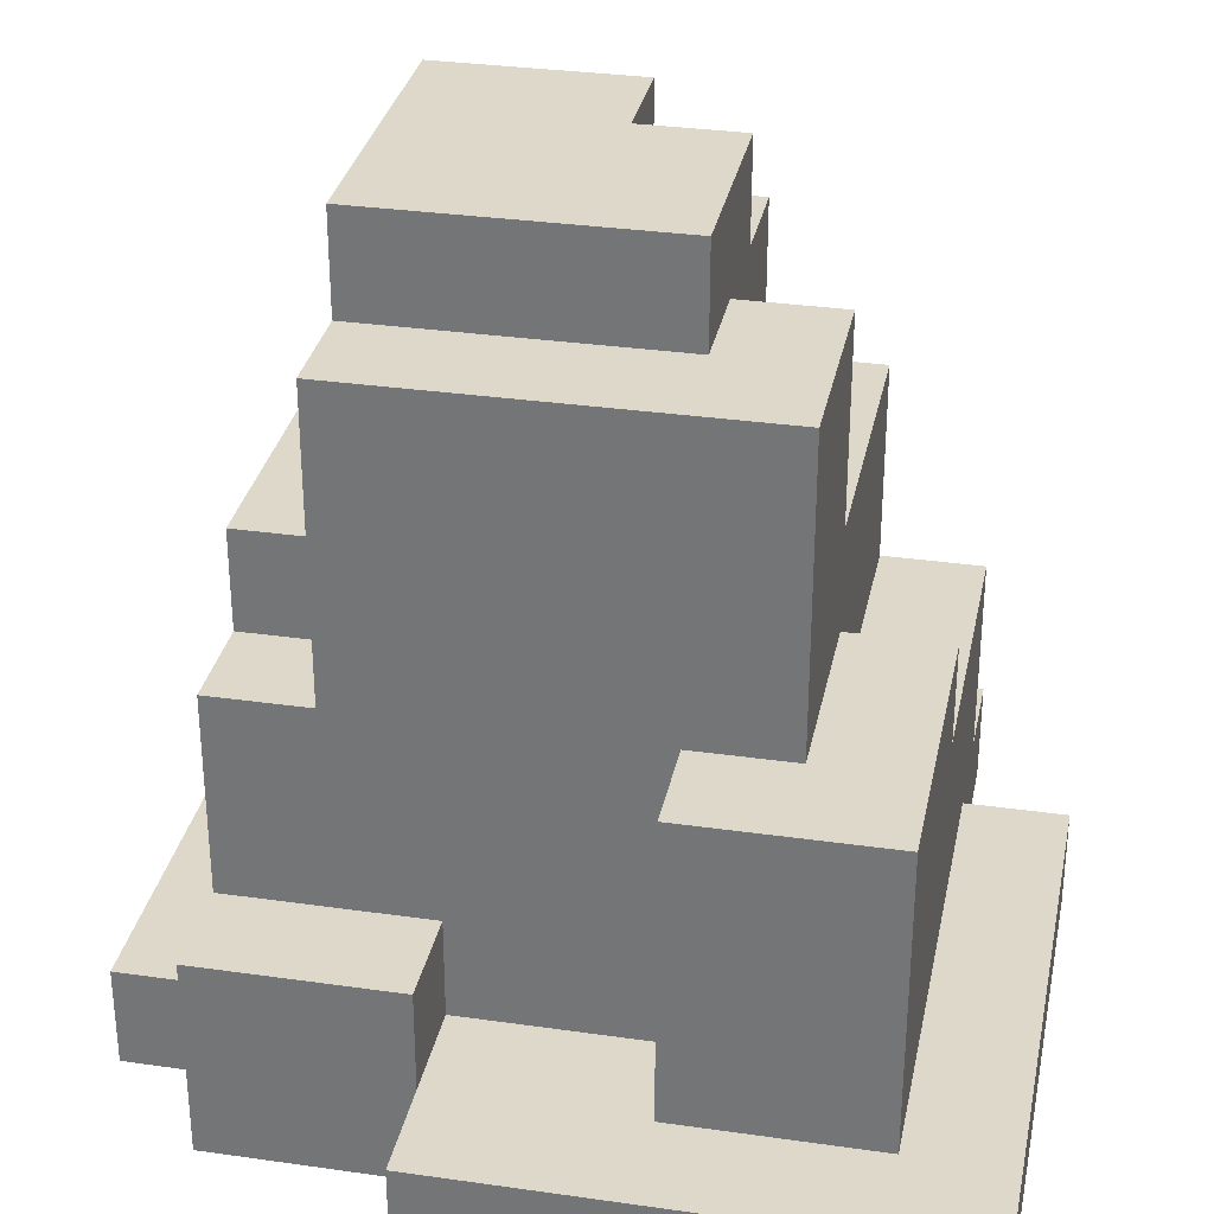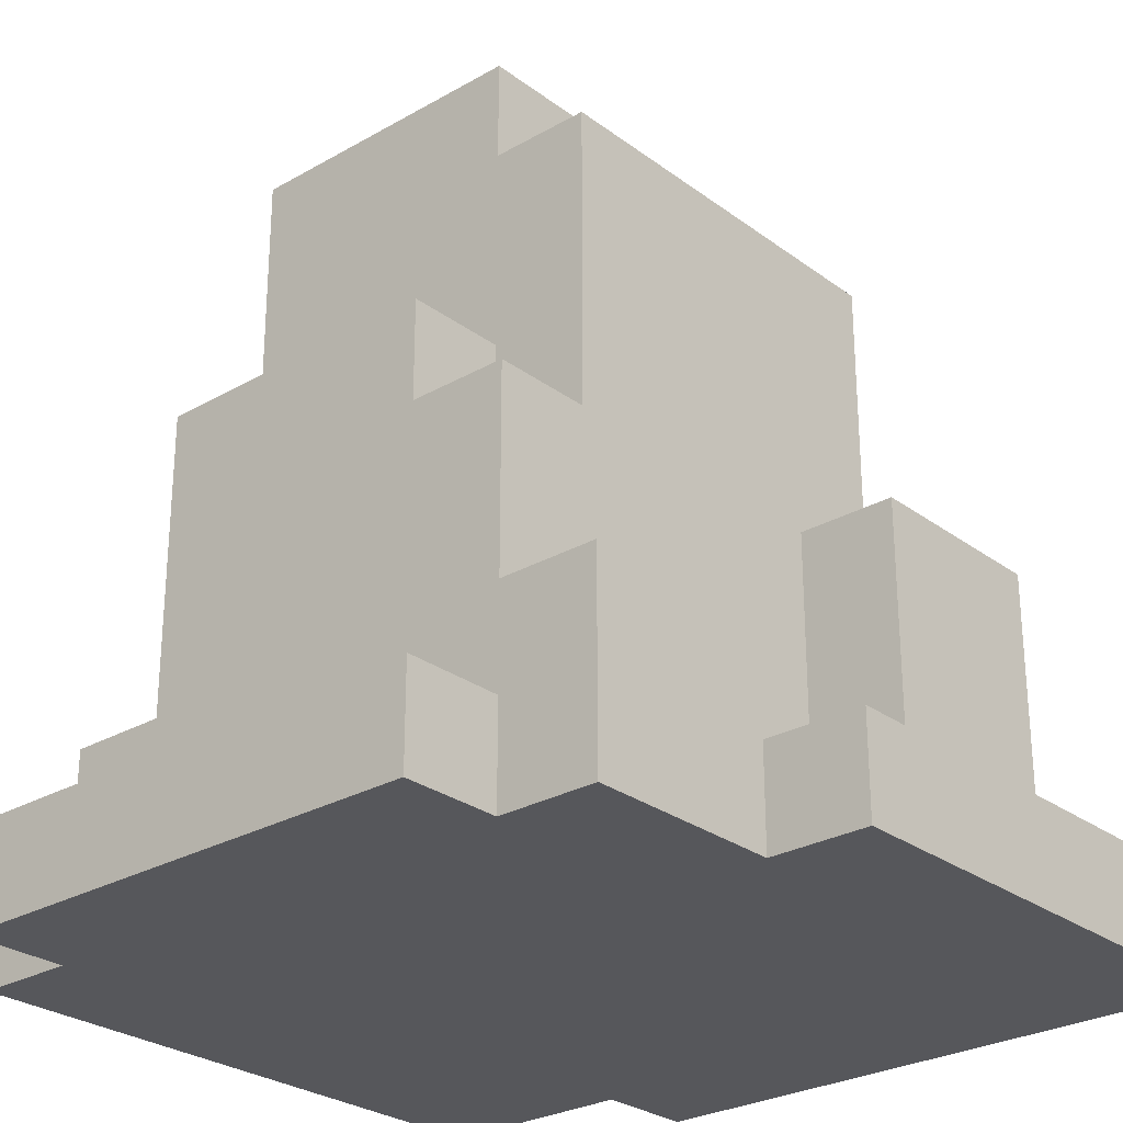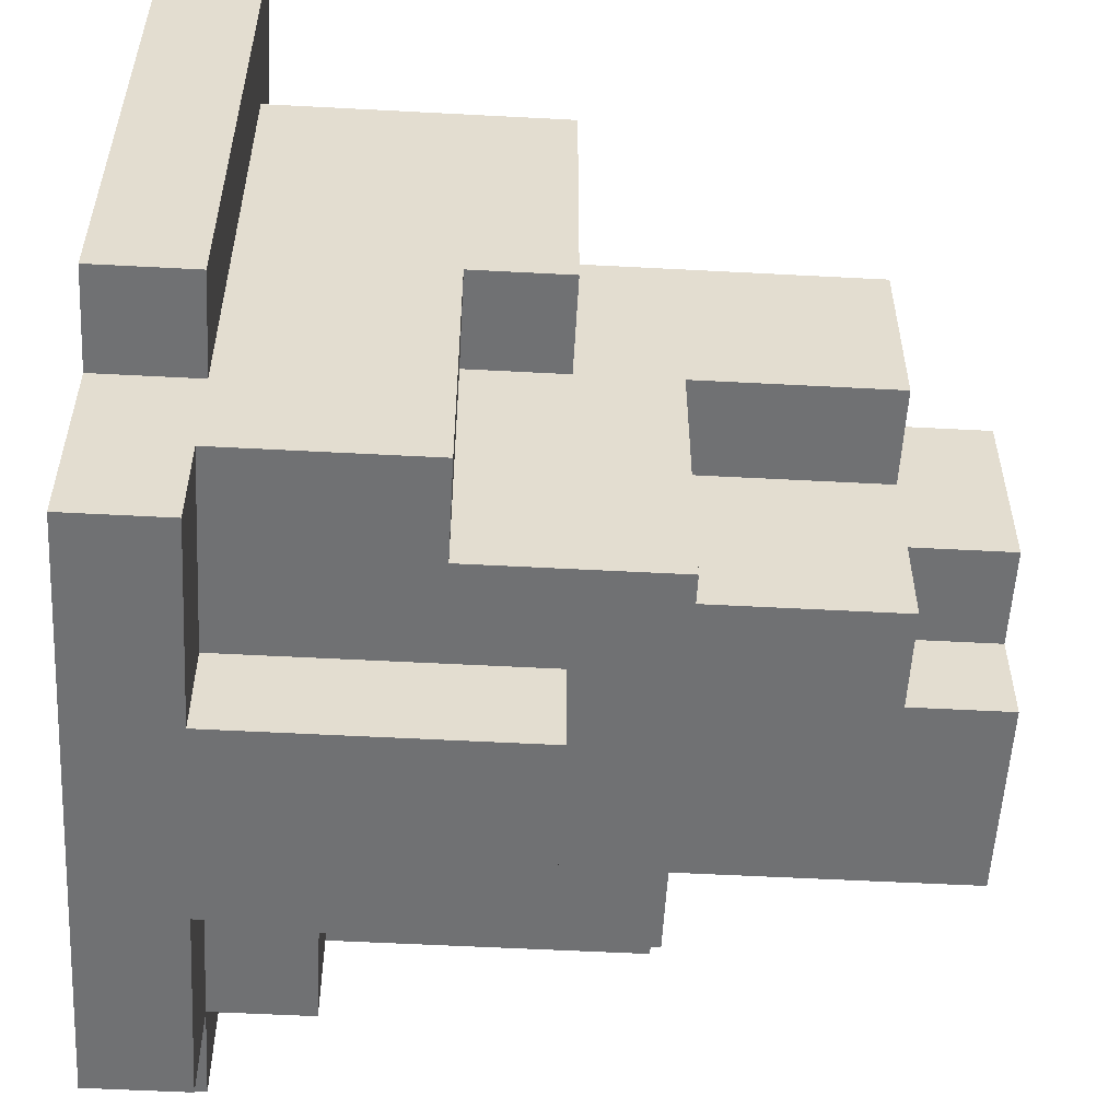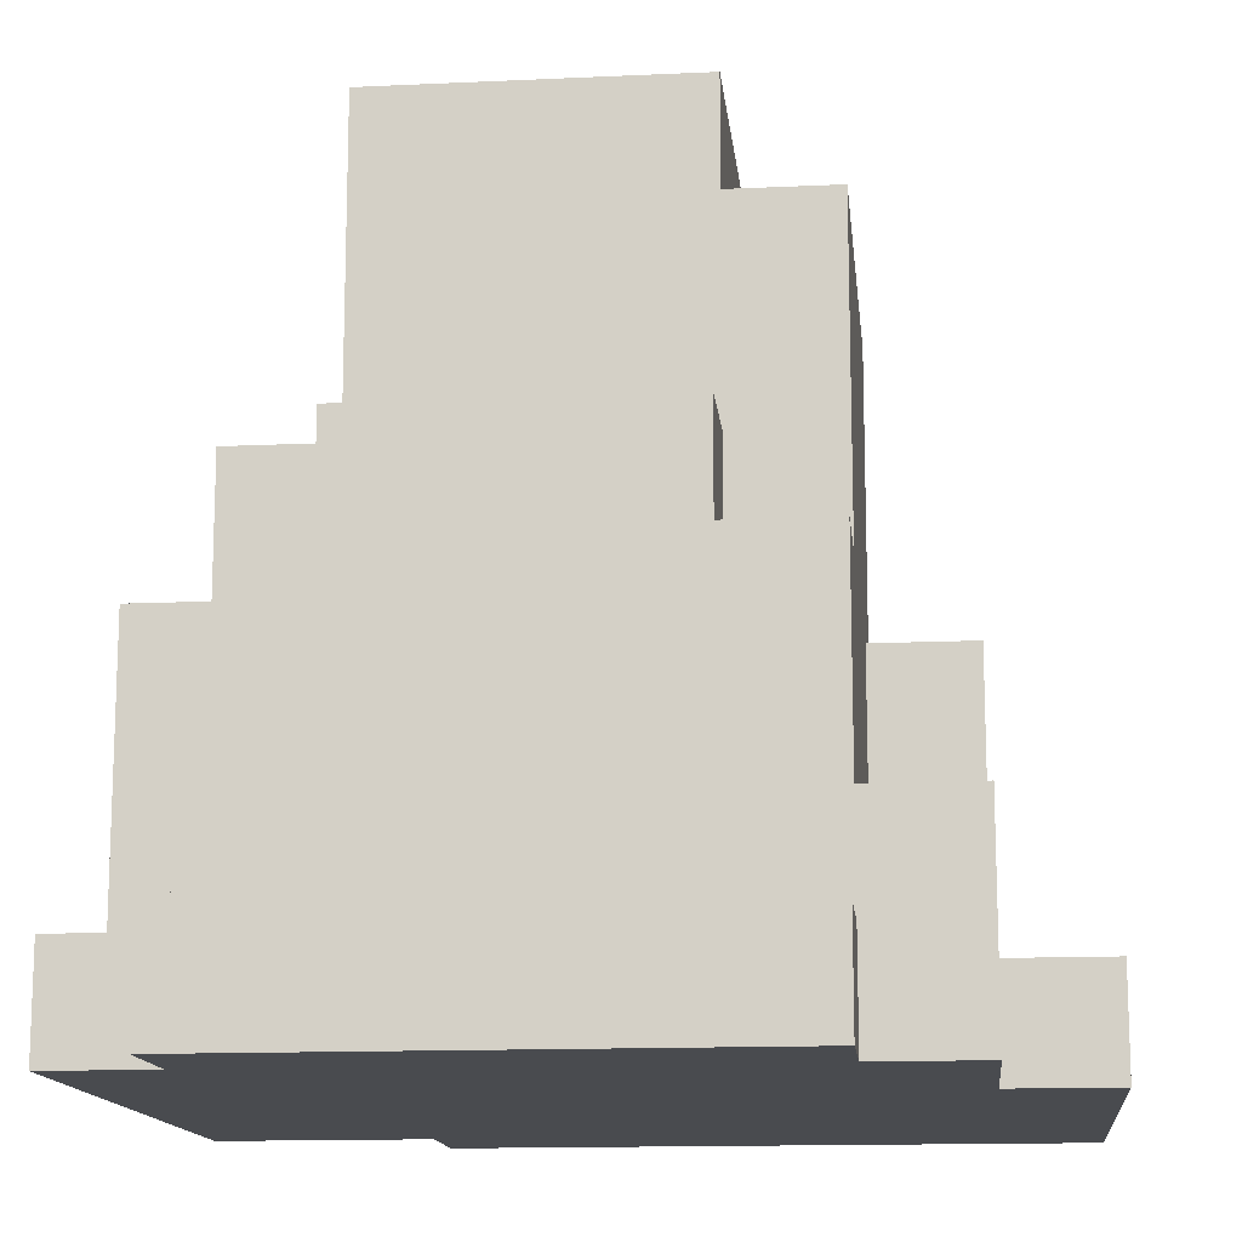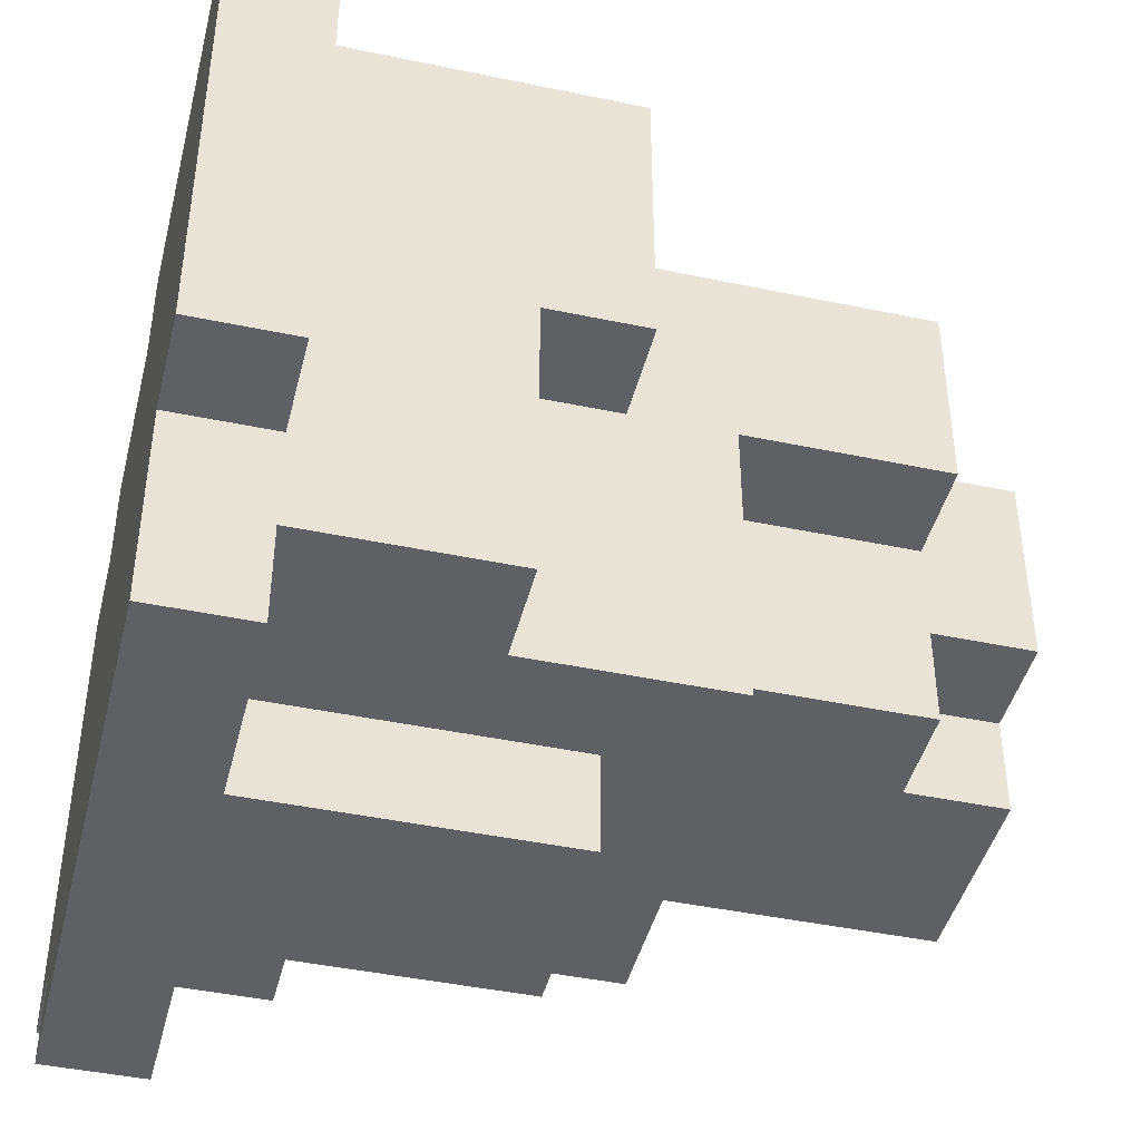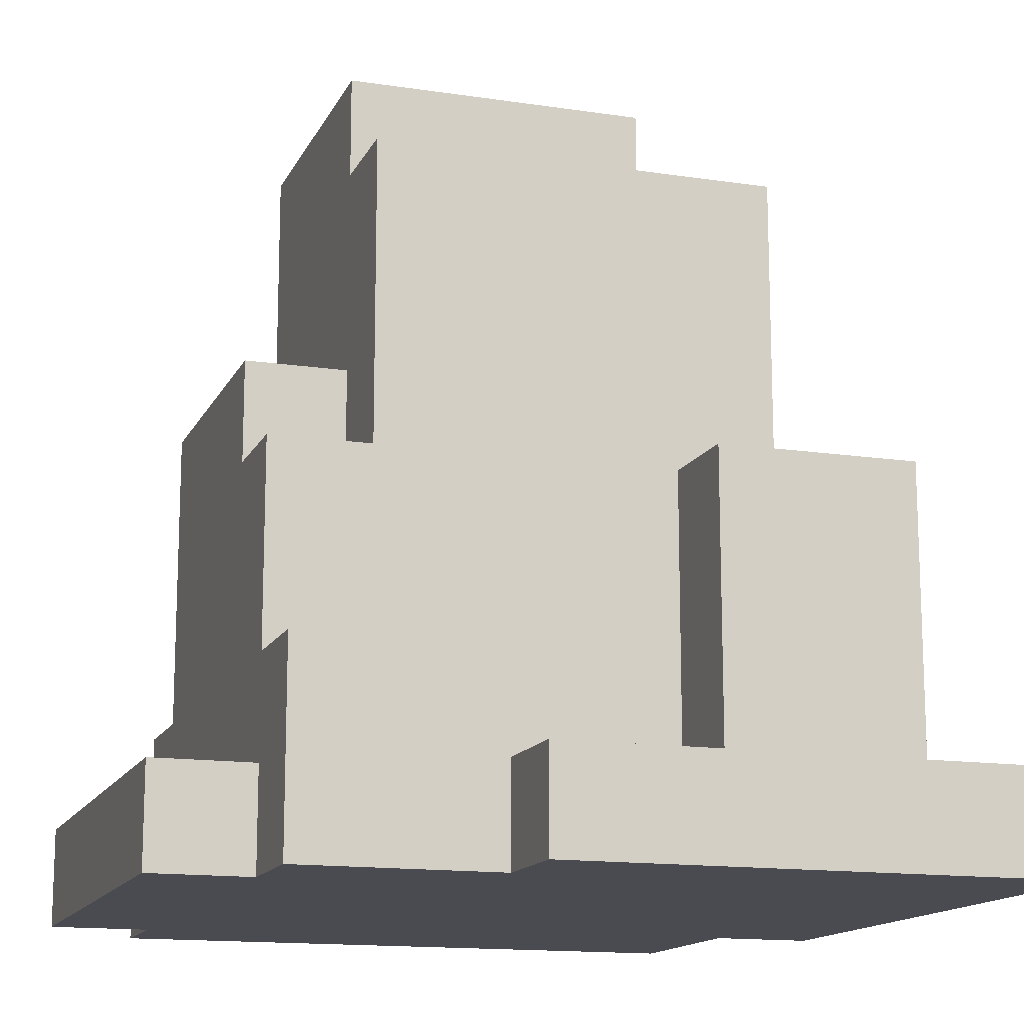
<metadata>
{"format":"obj","ext":"obj","renderer":"f3d","projection":"perspective","resolution":1024,"background":"white","views":[{"elev":31.6,"azim":11.4,"up":"+Y"},{"elev":-27.4,"azim":-48.6,"up":"+Y"},{"elev":-55.2,"azim":86.8,"up":"+Z"},{"elev":-14.0,"azim":-84.1,"up":"+Y"},{"elev":-43.7,"azim":76.1,"up":"+Z"},{"elev":-14.4,"azim":-18.3,"up":"+Y"}]}
</metadata>
<code>
v -4 0 2
v -4 0 -2
v -4 0 -3
v -4 1 2
v -4 1 -2
v -4 1 -3
v -3 0 3
v -3 0 2
v -3 0 -3
v -3 0 -4
v -3 1 2
v -3 1 -2
v -3 1 -3
v -3 1 -4
v -3 2 3
v -3 2 2
v -3 2 -2
v -3 2 -3
v -3 4 2
v -3 4 1
v -3 4 -2
v -3 5 1
v -3 5 -2
v -2 2 -2
v -2 2 -3
v -2 4 2
v -2 4 1
v -2 4 -2
v -2 5 1
v -2 5 -2
v -2 5 -3
v -2 6 2
v -2 6 1
v -2 7 2
v -2 7 1
v -2 7 -0
v -2 7 -2
v -2 8 1
v -2 8 -0
v -2 8 -2
v -1 0 4
v -1 0 3
v -1 1 4
v -1 1 3
v -1 1 -3
v -1 1 -4
v -1 3 -3
v -1 3 -4
v -1 4 -3
v -1 4 -4
v 1 1 3
v 1 1 2
v 1 3 3
v 1 3 2
v 1 4 3
v 1 4 2
v -1 1 3
v -1 1 2
v -1 2 3
v -1 2 2
v 0 7 -1
v 0 7 -2
v 0 8 -1
v 0 8 -2
v 1 1 -3
v 1 1 -4
v 1 3 -3
v 1 3 -4
v 1 4 -3
v 1 4 -4
v 1 5 -0
v 1 5 -2
v 1 6 -0
v 1 6 -1
v 1 7 1
v 1 7 -0
v 1 7 -1
v 1 7 -2
v 1 8 1
v 1 8 -1
v 2 3 -0
v 2 3 -1
v 2 3 -3
v 2 4 2
v 2 4 -0
v 2 5 -0
v 2 5 -3
v 2 6 2
v 2 6 -0
v 2 7 2
v 2 7 -0
v 3 0 -2
v 3 0 -4
v 3 1 3
v 3 1 2
v 3 1 1
v 3 1 -0
v 3 1 -2
v 3 1 -3
v 3 1 -4
v 3 2 3
v 3 2 2
v 3 2 -1
v 3 2 -2
v 3 3 1
v 3 3 -0
v 3 3 -1
v 3 3 -3
v 3 4 3
v 3 4 -0
v 4 0 4
v 4 0 2
v 4 0 -0
v 4 0 -2
v 4 1 4
v 4 1 2
v 4 1 -0
v 4 1 -2
v -1 0 4
v -1 1 4
v 2 0 4
v 2 1 4
v 4 0 4
v 4 1 4
v -3 0 3
v -3 2 3
v -1 0 3
v -1 1 3
v -1 2 3
v 1 1 3
v 1 3 3
v 1 4 3
v 2 1 3
v 2 2 3
v 2 3 3
v 3 1 3
v 3 2 3
v 3 4 3
v -4 0 2
v -4 1 2
v -3 0 2
v -3 1 2
v -3 2 2
v -3 4 2
v -2 2 2
v -2 4 2
v -2 6 2
v -2 7 2
v -1 1 2
v -1 2 2
v -1 3 2
v 1 1 2
v 1 3 2
v 1 4 2
v 2 4 2
v 2 6 2
v 2 7 2
v -3 4 1
v -3 5 1
v -2 4 1
v -2 5 1
v -2 7 1
v -2 8 1
v 1 7 1
v 1 8 1
v 1 5 -0
v 1 6 -0
v 1 7 -0
v 2 3 -0
v 2 4 -0
v 2 5 -0
v 2 6 -0
v 2 7 -0
v 3 3 -0
v 3 4 -0
v 0 7 -1
v 0 8 -1
v 1 7 -1
v 1 8 -1
v -3 2 -2
v -3 4 -2
v -3 5 -2
v -2 2 -2
v -2 4 -2
v -2 5 -2
v -2 7 -2
v -2 8 -2
v -1 5 -2
v 0 7 -2
v 0 8 -2
v 1 5 -2
v 1 7 -2
v 3 0 -2
v 3 1 -2
v 4 0 -2
v 4 1 -2
v -4 0 -3
v -4 1 -3
v -3 0 -3
v -3 1 -3
v -3 2 -3
v -2 2 -3
v -2 5 -3
v -1 1 -3
v -1 3 -3
v -1 4 -3
v -1 5 -3
v 1 1 -3
v 1 3 -3
v 1 4 -3
v 2 3 -3
v 2 5 -3
v 3 1 -3
v 3 3 -3
v -3 0 -4
v -3 1 -4
v -1 1 -4
v -1 3 -4
v -1 4 -4
v 1 1 -4
v 1 3 -4
v 1 4 -4
v 3 0 -4
v 3 1 -4
v -1 0 4
v 2 0 4
v 4 0 4
v -3 0 3
v -1 0 3
v -4 0 2
v -3 0 2
v -2 0 2
v 2 0 2
v 4 0 2
v 2 0 -0
v 4 0 -0
v -4 0 -2
v -2 0 -2
v 2 0 -2
v 3 0 -2
v 4 0 -2
v -4 0 -3
v -3 0 -3
v -3 0 -4
v 3 0 -4
v -1 1 4
v 2 1 4
v 4 1 4
v -1 1 3
v 1 1 3
v 2 1 3
v 3 1 3
v -4 1 2
v -3 1 2
v -1 1 2
v 1 1 2
v 3 1 2
v 4 1 2
v 3 1 1
v 3 1 -0
v 4 1 -0
v -4 1 -2
v -3 1 -2
v 3 1 -2
v 4 1 -2
v -4 1 -3
v -3 1 -3
v -1 1 -3
v 1 1 -3
v 3 1 -3
v -3 1 -4
v -1 1 -4
v 1 1 -4
v 3 1 -4
v -3 2 3
v -1 2 3
v -3 2 2
v -2 2 2
v -1 2 2
v -3 2 -2
v -2 2 -2
v -3 2 -3
v -2 2 -3
v 2 3 -0
v 3 3 -0
v 2 3 -1
v 3 3 -1
v 2 3 -3
v 3 3 -3
v 1 4 3
v 3 4 3
v -3 4 2
v -2 4 2
v 1 4 2
v 2 4 2
v -3 4 1
v -2 4 1
v 2 4 -0
v 3 4 -0
v -1 4 -3
v 1 4 -3
v -1 4 -4
v 1 4 -4
v -3 5 1
v -2 5 1
v 1 5 -0
v 2 5 -0
v -3 5 -2
v -2 5 -2
v -1 5 -2
v 1 5 -2
v -2 5 -3
v -1 5 -3
v 2 5 -3
v -2 7 2
v 2 7 2
v -2 7 1
v 1 7 1
v 1 7 -0
v 2 7 -0
v 0 7 -1
v 1 7 -1
v 0 7 -2
v 1 7 -2
v -2 8 1
v 1 8 1
v -2 8 -0
v 0 8 -0
v 0 8 -1
v 1 8 -1
v -2 8 -2
v 0 8 -2
f 4 2 1
f 5 3 2
f 5 2 4
f 6 3 5
f 11 8 7
f 13 10 9
f 14 10 13
f 15 11 7
f 16 12 11
f 16 11 15
f 17 13 12
f 17 12 16
f 18 13 17
f 19 17 16
f 20 17 19
f 21 17 20
f 22 21 20
f 23 21 22
f 28 25 24
f 29 27 26
f 30 25 28
f 31 25 30
f 32 29 26
f 32 30 29
f 33 30 32
f 34 33 32
f 35 30 33
f 35 33 34
f 36 30 35
f 37 30 36
f 38 36 35
f 39 37 36
f 39 36 38
f 40 37 39
f 43 42 41
f 44 42 43
f 47 46 45
f 48 46 47
f 49 48 47
f 50 48 49
f 53 52 51
f 54 52 53
f 55 54 53
f 56 54 55
f 57 58 59
f 59 58 60
f 61 62 63
f 63 62 64
f 65 66 67
f 67 66 68
f 67 68 69
f 69 68 70
f 71 72 73
f 73 72 74
f 73 74 76
f 74 72 77
f 76 74 77
f 77 72 78
f 75 76 79
f 76 77 79
f 79 77 80
f 81 82 85
f 82 83 85
f 85 83 86
f 84 85 86
f 86 83 87
f 84 86 88
f 88 86 89
f 88 89 90
f 90 89 91
f 92 93 98
f 98 93 99
f 99 93 100
f 94 95 101
f 95 96 102
f 101 95 102
f 96 97 103
f 97 98 103
f 98 99 104
f 103 98 104
f 102 96 105
f 101 102 105
f 96 103 105
f 105 103 106
f 103 104 107
f 106 103 107
f 104 99 108
f 107 104 108
f 105 106 109
f 101 105 109
f 109 106 110
f 111 112 115
f 112 113 116
f 115 112 116
f 113 114 117
f 116 113 117
f 117 114 118
f 121 120 119
f 122 120 121
f 123 122 121
f 124 122 123
f 127 126 125
f 128 126 127
f 129 126 128
f 133 131 130
f 134 131 133
f 135 132 131
f 135 131 134
f 136 134 133
f 137 135 134
f 137 134 136
f 138 132 135
f 138 135 137
f 141 140 139
f 142 140 141
f 145 144 143
f 146 144 145
f 150 146 145
f 150 147 146
f 151 147 150
f 152 150 149
f 152 151 150
f 153 147 151
f 153 151 152
f 154 147 153
f 155 147 154
f 156 148 147
f 156 147 155
f 157 148 156
f 160 159 158
f 161 159 160
f 164 163 162
f 165 163 164
f 166 167 171
f 167 168 172
f 171 167 172
f 172 168 173
f 169 170 174
f 174 170 175
f 176 177 178
f 178 177 179
f 180 181 183
f 181 182 184
f 183 181 184
f 184 182 185
f 185 186 188
f 186 187 189
f 188 186 189
f 189 187 190
f 188 189 191
f 191 189 192
f 193 194 195
f 195 194 196
f 197 198 199
f 199 198 200
f 200 201 202
f 200 202 204
f 202 203 204
f 204 203 205
f 205 203 206
f 206 203 207
f 206 207 210
f 208 209 211
f 209 210 211
f 210 207 212
f 211 210 212
f 208 211 213
f 213 211 214
f 215 216 217
f 215 217 220
f 217 218 220
f 218 219 221
f 220 218 221
f 221 219 222
f 215 220 223
f 223 220 224
f 229 226 225
f 231 229 228
f 232 229 231
f 233 227 226
f 233 229 232
f 233 226 229
f 234 227 233
f 235 233 232
f 235 234 233
f 236 234 235
f 237 232 231
f 237 231 230
f 238 235 232
f 238 232 237
f 239 236 235
f 239 235 238
f 240 236 239
f 241 236 240
f 242 238 237
f 242 239 238
f 242 240 239
f 243 240 242
f 244 240 243
f 245 240 244
f 246 247 249
f 249 247 250
f 247 248 251
f 250 247 251
f 251 248 252
f 249 250 255
f 255 250 256
f 252 248 257
f 257 248 258
f 257 258 259
f 259 258 260
f 260 258 261
f 253 254 262
f 262 254 263
f 260 261 264
f 264 261 265
f 262 263 266
f 266 263 267
f 267 268 271
f 271 268 272
f 269 270 273
f 273 270 274
f 275 276 277
f 277 276 278
f 278 276 279
f 280 281 282
f 282 281 283
f 284 285 286
f 286 285 287
f 286 287 288
f 288 287 289
f 290 291 294
f 294 291 295
f 292 293 296
f 296 293 297
f 295 291 298
f 298 291 299
f 300 301 302
f 302 301 303
f 304 305 308
f 308 305 309
f 306 307 311
f 309 310 312
f 310 311 313
f 312 310 313
f 311 307 314
f 313 311 314
f 315 316 317
f 317 316 318
f 318 316 319
f 319 316 320
f 321 322 323
f 323 322 324
f 325 326 327
f 327 326 328
f 327 328 329
f 328 326 329
f 329 326 330
f 327 329 331
f 331 329 332

</code>
